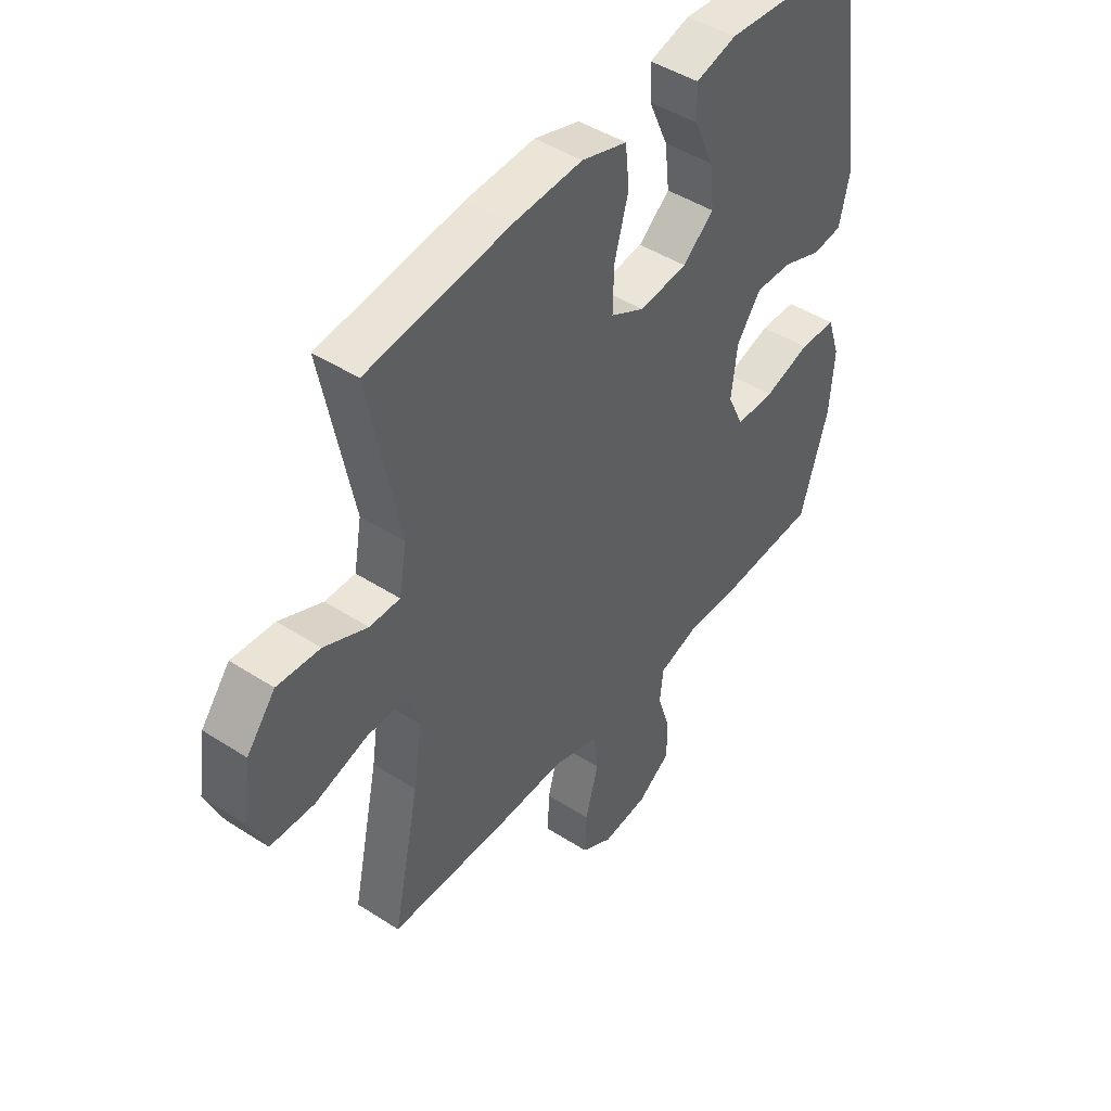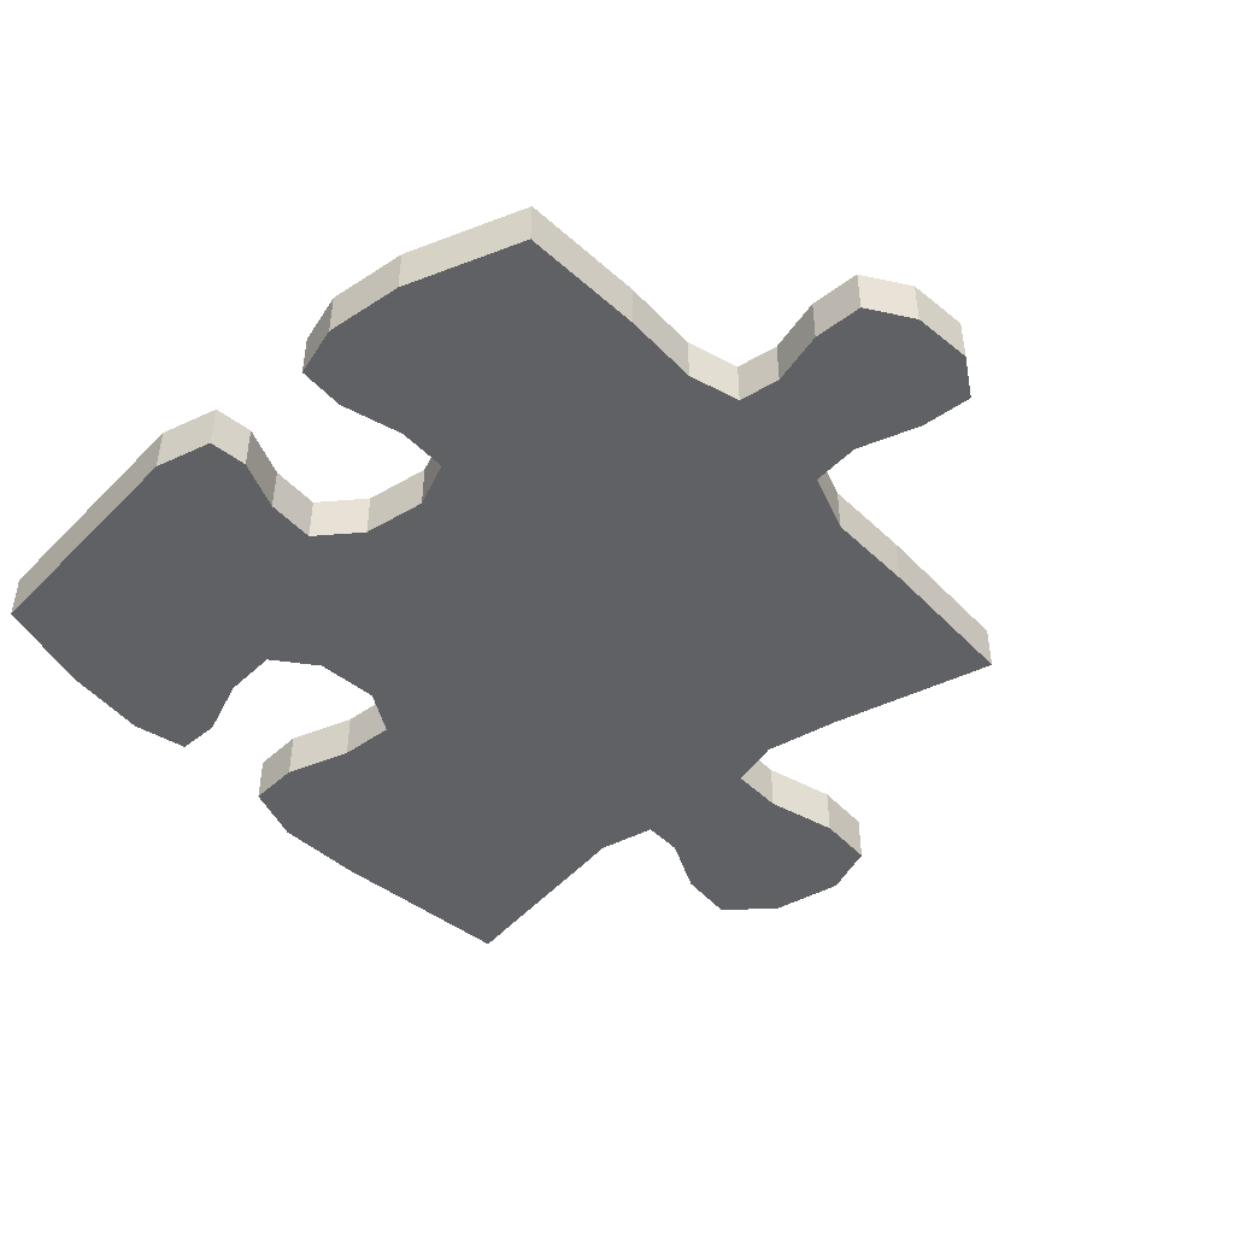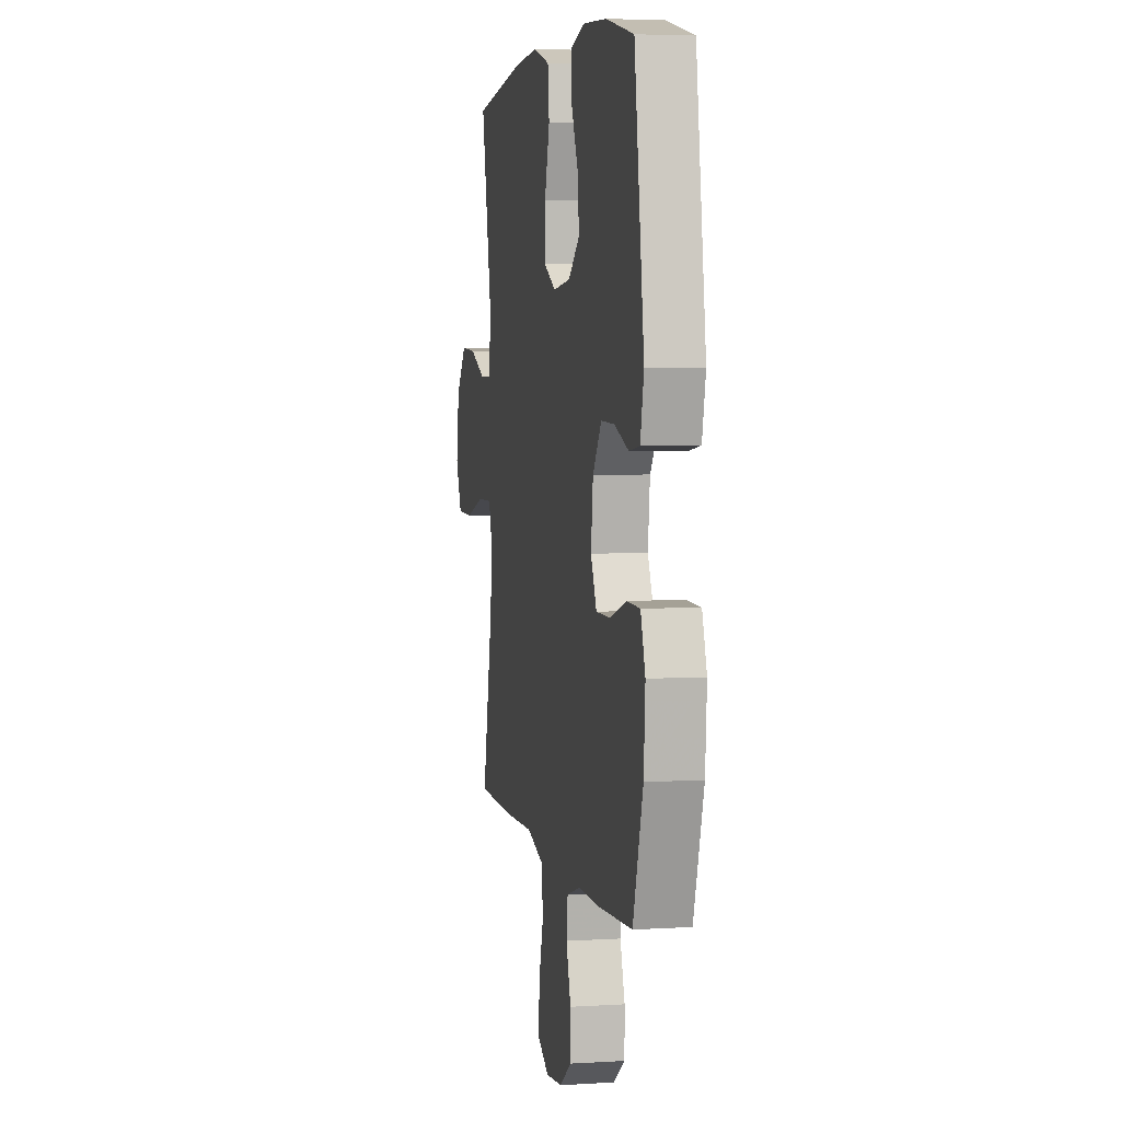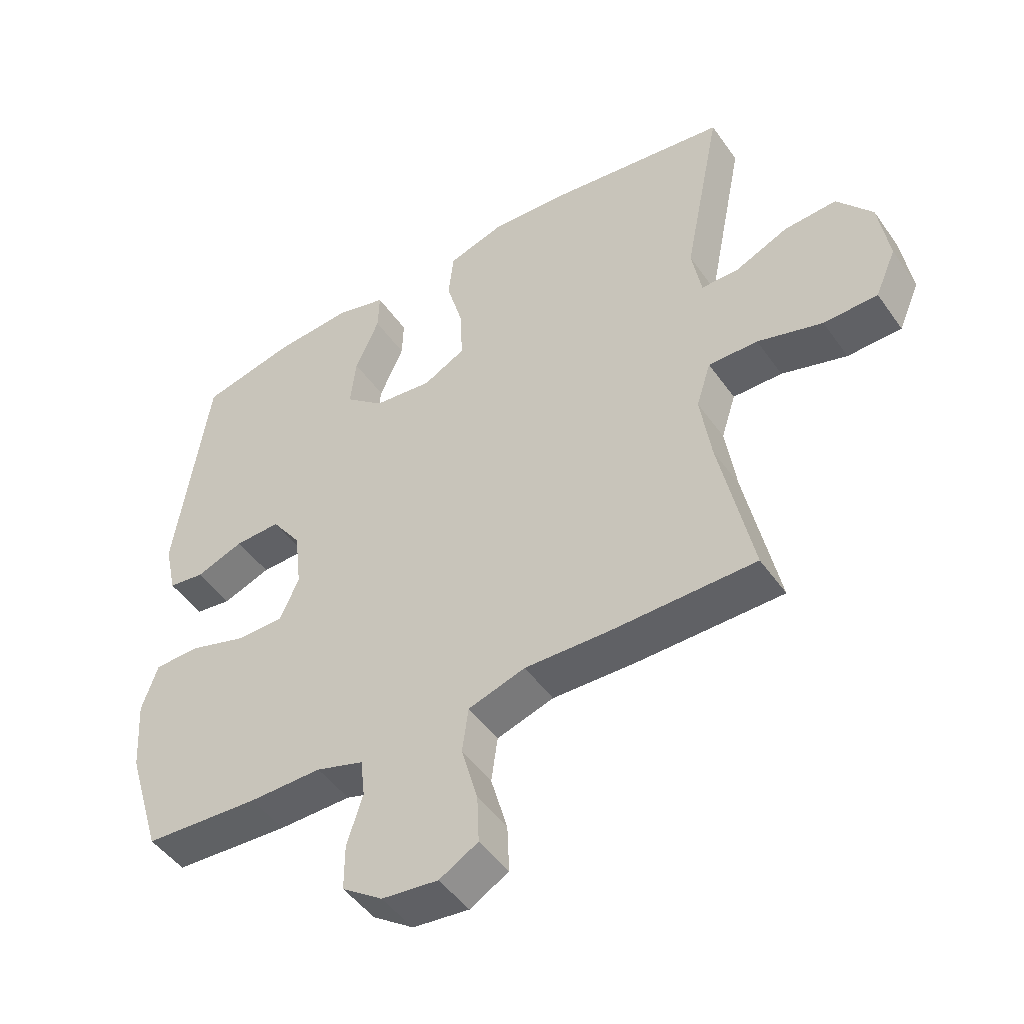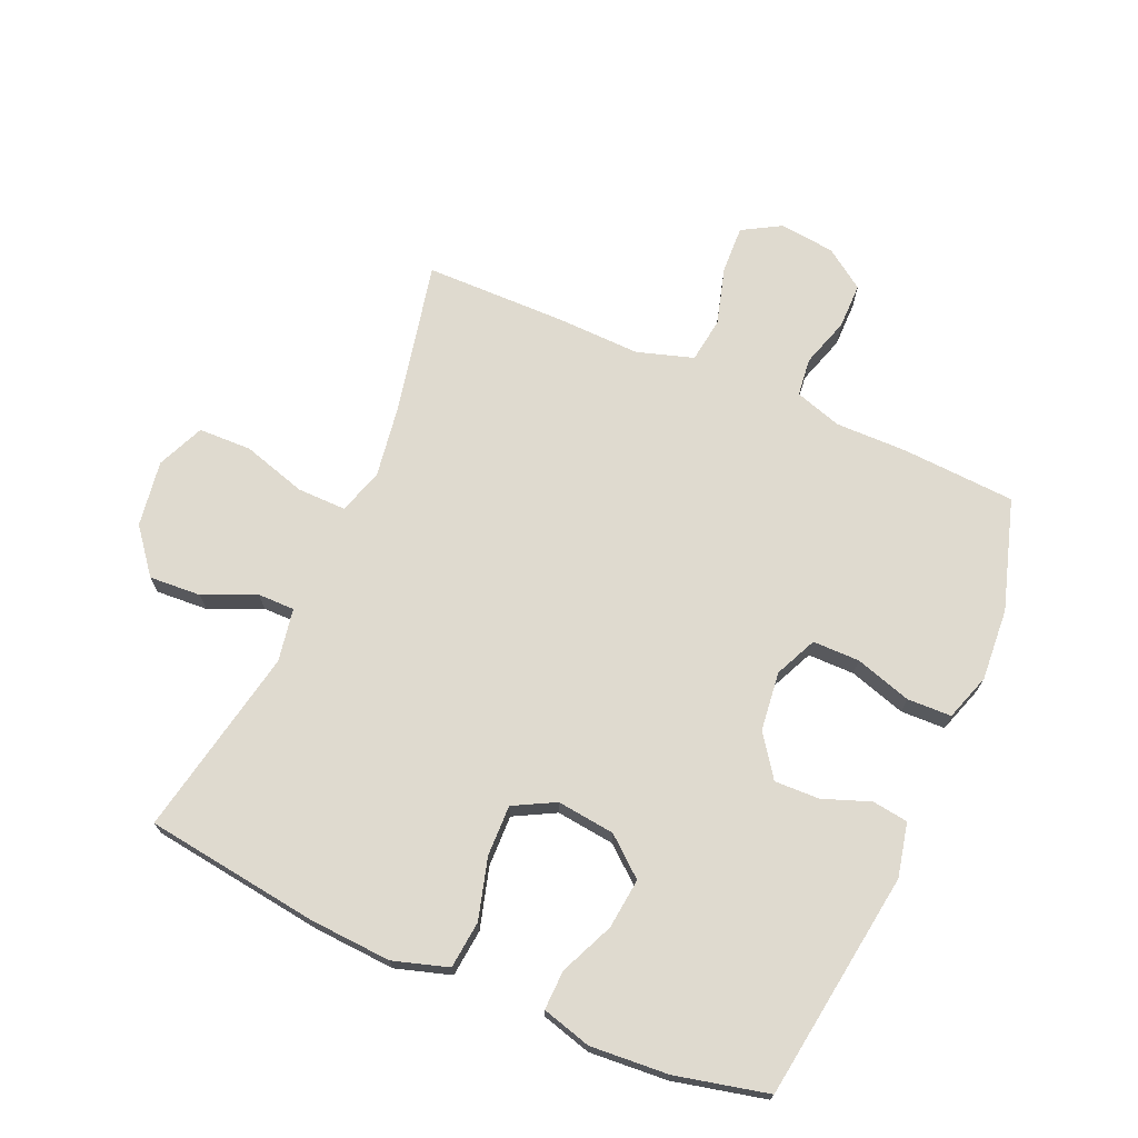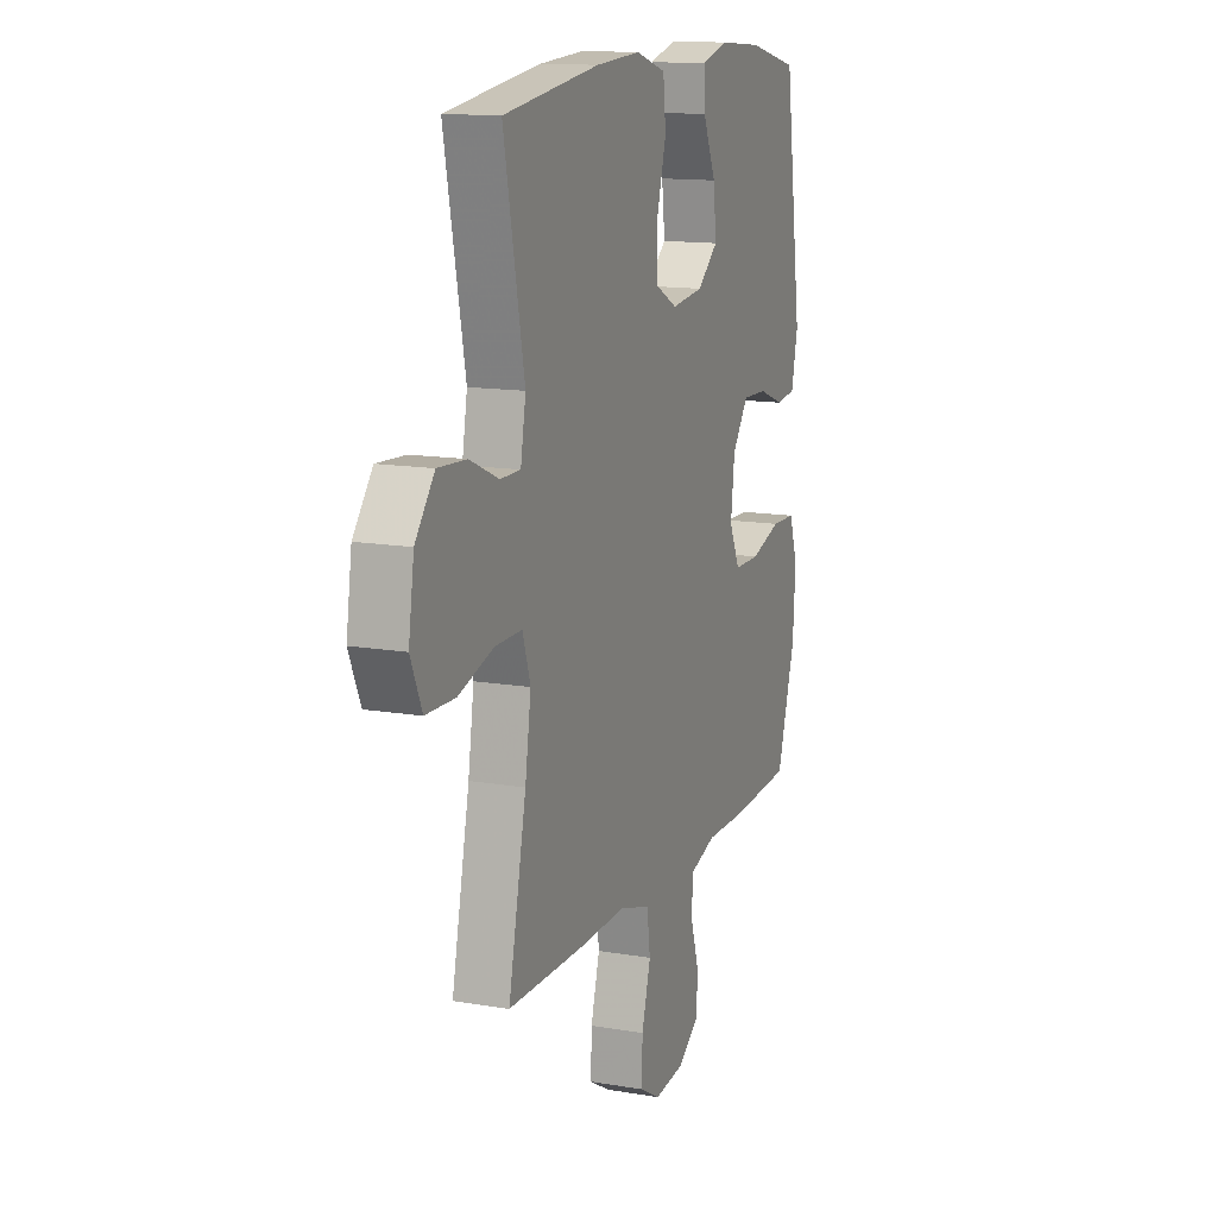
<metadata>
{"format":"obj","ext":"obj","renderer":"f3d","projection":"perspective","resolution":1024,"background":"white","views":[{"elev":45.5,"azim":-53.3,"up":"+Z"},{"elev":-45.5,"azim":130.8,"up":"+Y"},{"elev":4.5,"azim":78.8,"up":"+Z"},{"elev":-47.9,"azim":-146.5,"up":"+Z"},{"elev":70.9,"azim":23.5,"up":"+Y"},{"elev":13.6,"azim":-69.0,"up":"+Z"}]}
</metadata>
<code>
v -0.5 0.07 -0.5
v -0.448 0.07 -0.253
v -0.431 0.07 -0.14
v -0.454 0.07 -0.068
v -0.532 0.07 -0.069
v -0.635 0.07 -0.1
v -0.72 0.07 -0.098
v -0.753 0.07 -0.022
v -0.737 0.07 0.084
v -0.681 0.07 0.155
v -0.598 0.07 0.15
v -0.514 0.07 0.113
v -0.455 0.07 0.113
v -0.44 0.07 0.198
v -0.5 0.07 0.5
v -0.221 0.07 0.538
v -0.09 0.07 0.546
v -0.002 0.07 0.519
v 0.006 0.07 0.443
v -0.021 0.07 0.346
v -0.023 0.07 0.264
v 0.043 0.07 0.229
v 0.136 0.07 0.24
v 0.197 0.07 0.291
v 0.188 0.07 0.372
v 0.15 0.07 0.458
v 0.148 0.07 0.521
v 0.227 0.07 0.543
v 0.352 0.07 0.534
v 0.5 0.07 0.5
v 0.552 0.07 0.134
v 0.533 0.07 0.048
v 0.476 0.07 0.04
v 0.4 0.07 0.068
v 0.328 0.07 0.07
v 0.281 0.07 0.004
v 0.27 0.07 -0.091
v 0.301 0.07 -0.158
v 0.376 0.07 -0.158
v 0.466 0.07 -0.13
v 0.537 0.07 -0.132
v 0.562 0.07 -0.207
v 0.554 0.07 -0.323
v 0.5 0.07 -0.5
v 0.318 0.07 -0.511
v 0.203 0.07 -0.51
v 0.128 0.07 -0.534
v 0.121 0.07 -0.595
v 0.146 0.07 -0.674
v 0.146 0.07 -0.747
v 0.082 0.07 -0.792
v -0.007 0.07 -0.802
v -0.068 0.07 -0.767
v -0.065 0.07 -0.691
v -0.039 0.07 -0.598
v -0.049 0.07 -0.526
v -0.139 0.07 -0.498
v -0.271 0.07 -0.502
v -0.5 0 -0.5
v -0.448 0 -0.253
v -0.431 0 -0.14
v -0.454 0 -0.068
v -0.532 0 -0.069
v -0.635 0 -0.1
v -0.72 0 -0.098
v -0.753 0 -0.022
v -0.737 0 0.084
v -0.681 0 0.155
v -0.598 0 0.15
v -0.514 0 0.113
v -0.455 0 0.113
v -0.44 0 0.198
v -0.5 0 0.5
v -0.221 0 0.538
v -0.09 0 0.546
v -0.002 0 0.519
v 0.006 0 0.443
v -0.021 0 0.346
v -0.023 0 0.264
v 0.043 0 0.229
v 0.136 0 0.24
v 0.197 0 0.291
v 0.188 0 0.372
v 0.15 0 0.458
v 0.148 0 0.521
v 0.227 0 0.543
v 0.352 0 0.534
v 0.5 0 0.5
v 0.552 0 0.134
v 0.533 0 0.048
v 0.476 0 0.04
v 0.4 0 0.068
v 0.328 0 0.07
v 0.281 0 0.004
v 0.27 0 -0.091
v 0.301 0 -0.158
v 0.376 0 -0.158
v 0.466 0 -0.13
v 0.537 0 -0.132
v 0.562 0 -0.207
v 0.554 0 -0.323
v 0.5 0 -0.5
v 0.318 0 -0.511
v 0.203 0 -0.51
v 0.128 0 -0.534
v 0.121 0 -0.595
v 0.146 0 -0.674
v 0.146 0 -0.747
v 0.082 0 -0.792
v -0.007 0 -0.802
v -0.068 0 -0.767
v -0.065 0 -0.691
v -0.039 0 -0.598
v -0.049 0 -0.526
v -0.139 0 -0.498
v -0.271 0 -0.502
f 57 58 1 2
f 56 57 2 3
f 52 53 54 55
f 52 55 56
f 51 52 56
f 48 49 50 51
f 47 48 51 56
f 46 47 56 3
f 39 40 41 42
f 38 39 42 43
f 31 32 33 34
f 31 34 35
f 30 31 35
f 29 30 35 36
f 25 26 27 28
f 24 25 28 29
f 17 18 19 20
f 17 20 21
f 14 15 16 17
f 13 14 17 21
f 9 10 11 12
f 9 12 13
f 8 9 13
f 5 6 7 8
f 4 5 8 13
f 38 43 44 45
f 37 38 45 46
f 36 37 46 3
f 24 29 36
f 23 24 36
f 22 23 36 3
f 13 21 22
f 3 4 13 22
f 60 59 116 115
f 61 60 115 114
f 113 112 111 110
f 114 113 110
f 114 110 109
f 109 108 107 106
f 114 109 106 105
f 61 114 105 104
f 100 99 98 97
f 101 100 97 96
f 92 91 90 89
f 93 92 89
f 93 89 88
f 94 93 88 87
f 86 85 84 83
f 87 86 83 82
f 78 77 76 75
f 79 78 75
f 75 74 73 72
f 79 75 72 71
f 70 69 68 67
f 71 70 67
f 71 67 66
f 66 65 64 63
f 71 66 63 62
f 103 102 101 96
f 104 103 96 95
f 61 104 95 94
f 94 87 82
f 94 82 81
f 61 94 81 80
f 80 79 71
f 80 71 62 61
f 1 59 60 2
f 2 60 61 3
f 3 61 62 4
f 4 62 63 5
f 5 63 64 6
f 6 64 65 7
f 7 65 66 8
f 8 66 67 9
f 9 67 68 10
f 10 68 69 11
f 11 69 70 12
f 12 70 71 13
f 13 71 72 14
f 14 72 73 15
f 15 73 74 16
f 16 74 75 17
f 17 75 76 18
f 18 76 77 19
f 19 77 78 20
f 20 78 79 21
f 21 79 80 22
f 22 80 81 23
f 23 81 82 24
f 24 82 83 25
f 25 83 84 26
f 26 84 85 27
f 27 85 86 28
f 28 86 87 29
f 29 87 88 30
f 30 88 89 31
f 31 89 90 32
f 32 90 91 33
f 33 91 92 34
f 34 92 93 35
f 35 93 94 36
f 36 94 95 37
f 37 95 96 38
f 38 96 97 39
f 39 97 98 40
f 40 98 99 41
f 41 99 100 42
f 42 100 101 43
f 43 101 102 44
f 44 102 103 45
f 45 103 104 46
f 46 104 105 47
f 47 105 106 48
f 48 106 107 49
f 49 107 108 50
f 50 108 109 51
f 51 109 110 52
f 52 110 111 53
f 53 111 112 54
f 54 112 113 55
f 55 113 114 56
f 56 114 115 57
f 57 115 116 58
f 58 116 59 1

</code>
